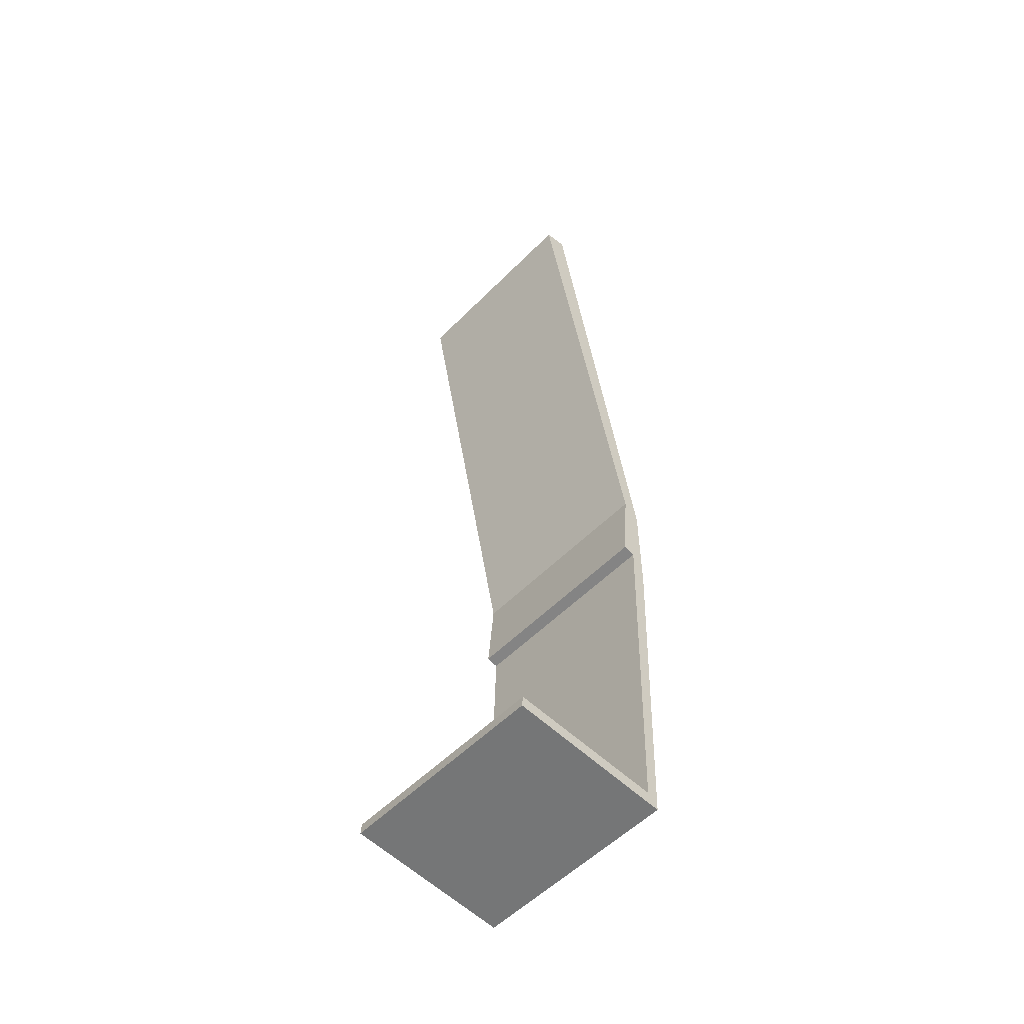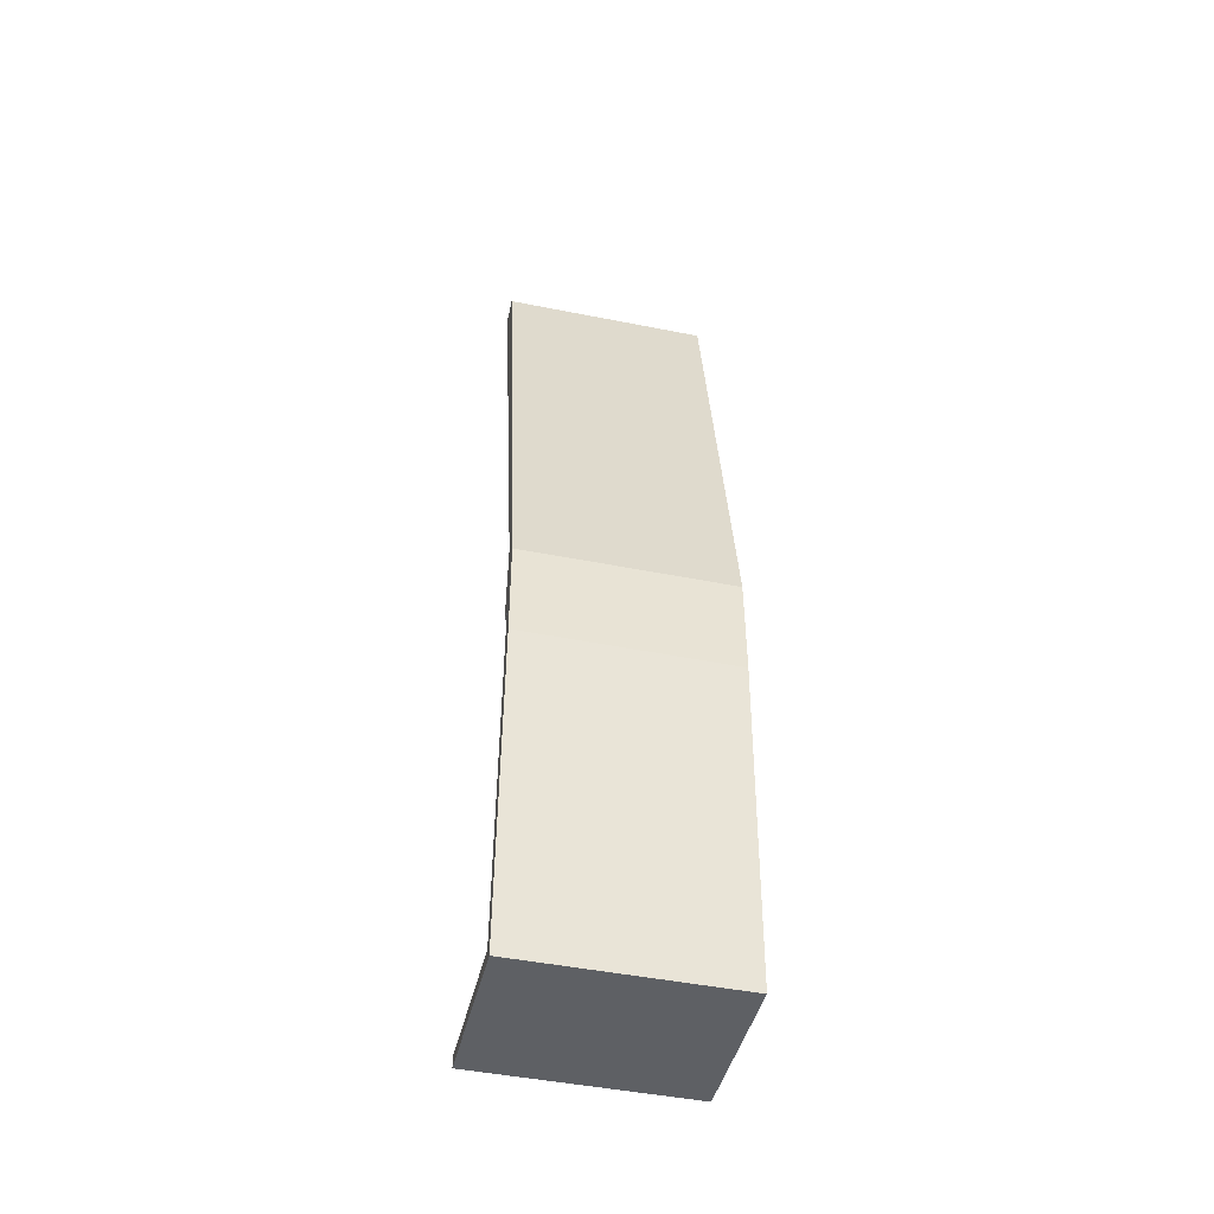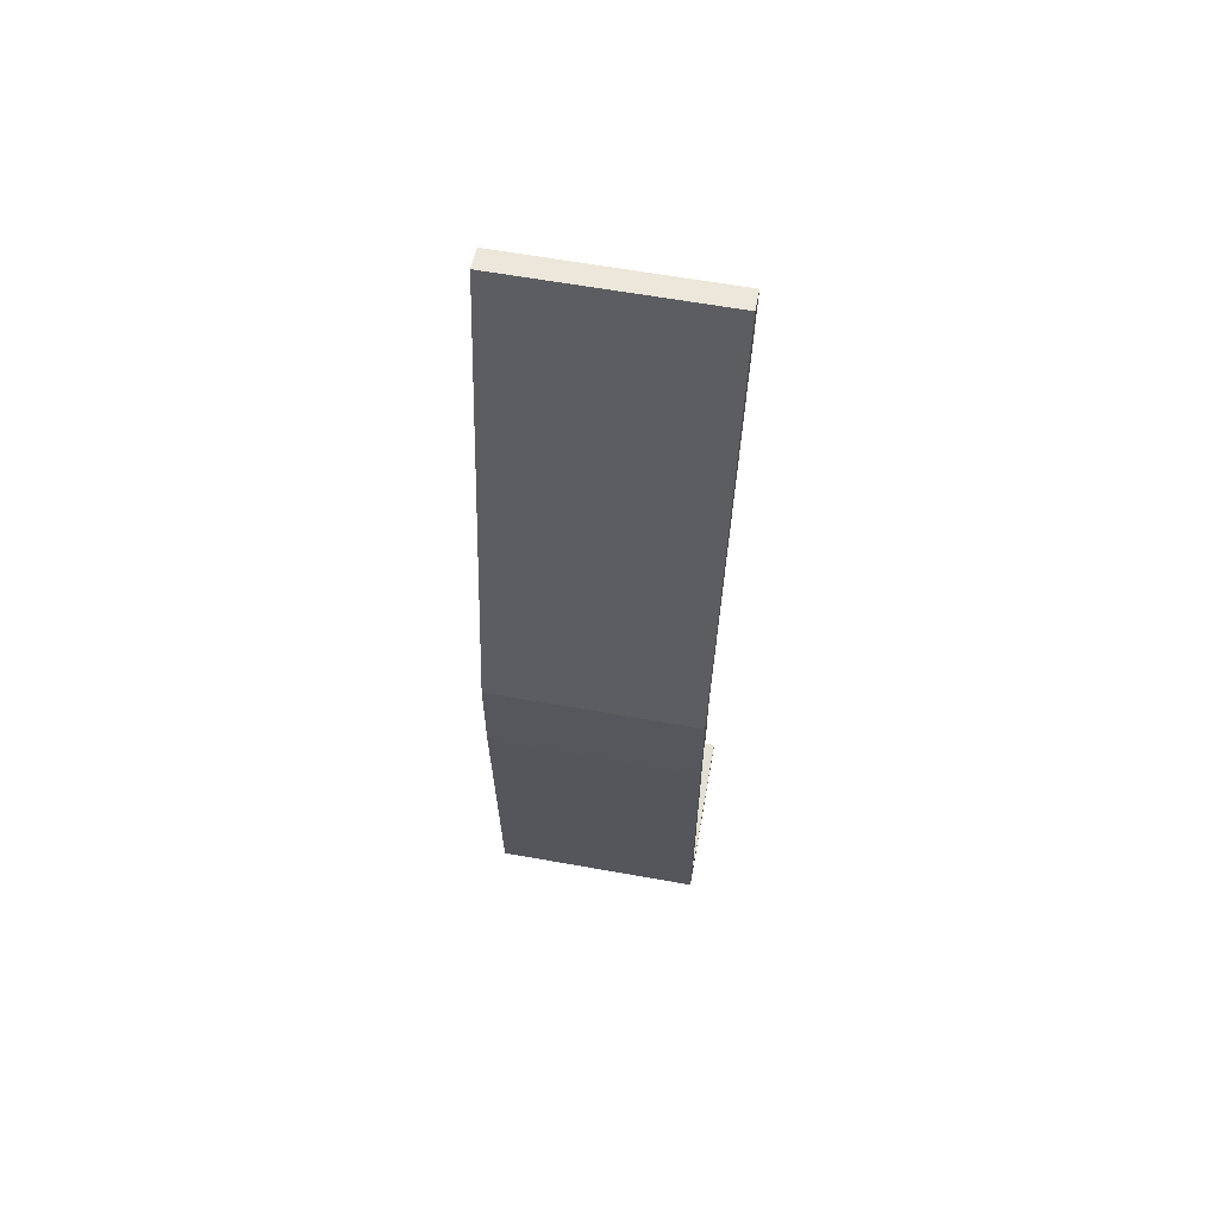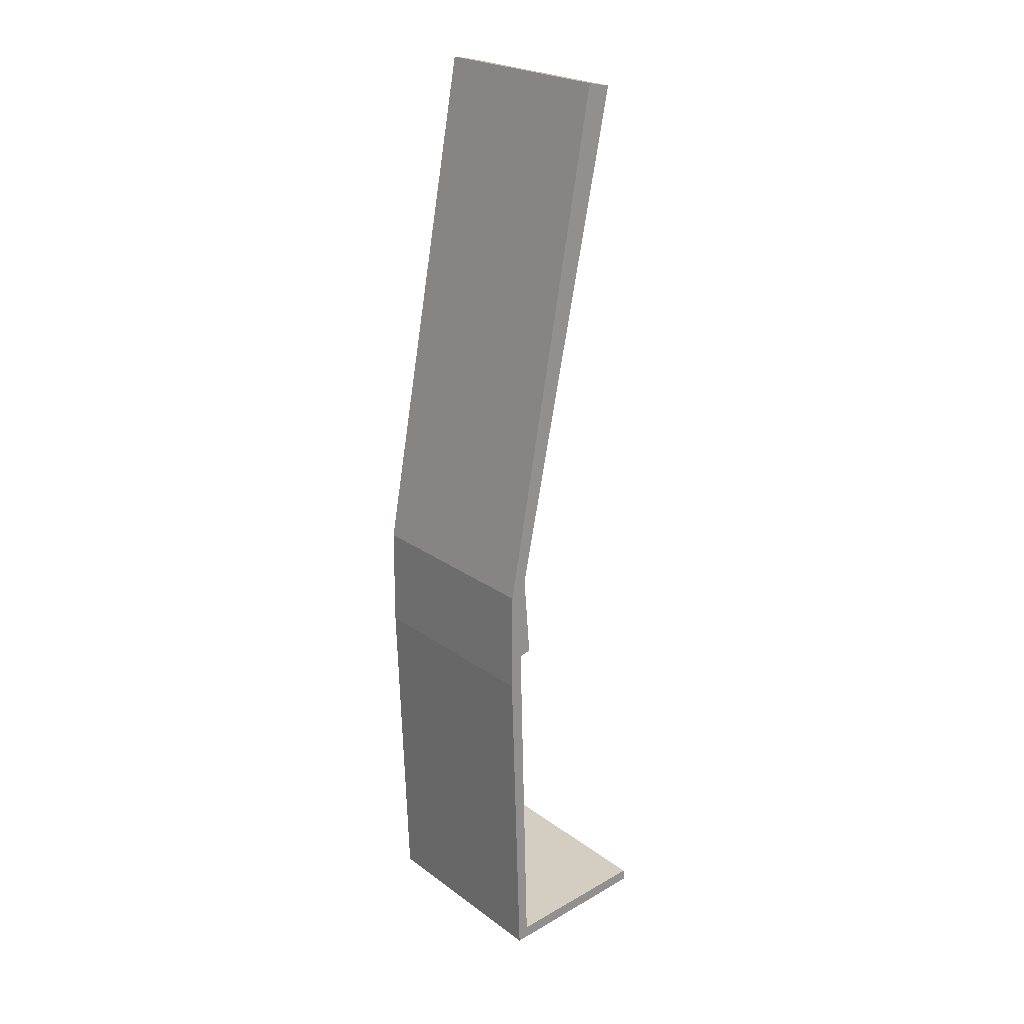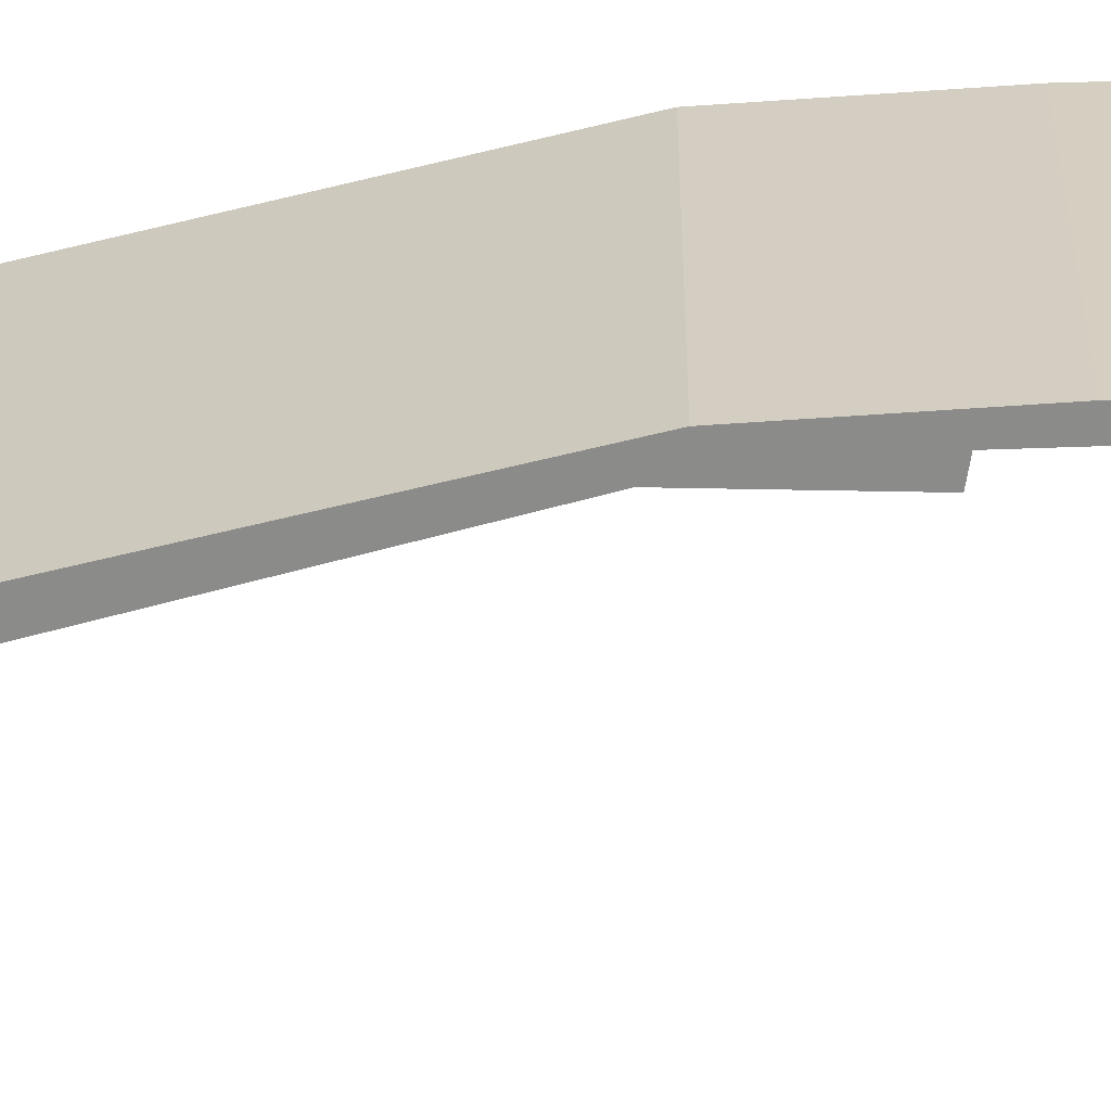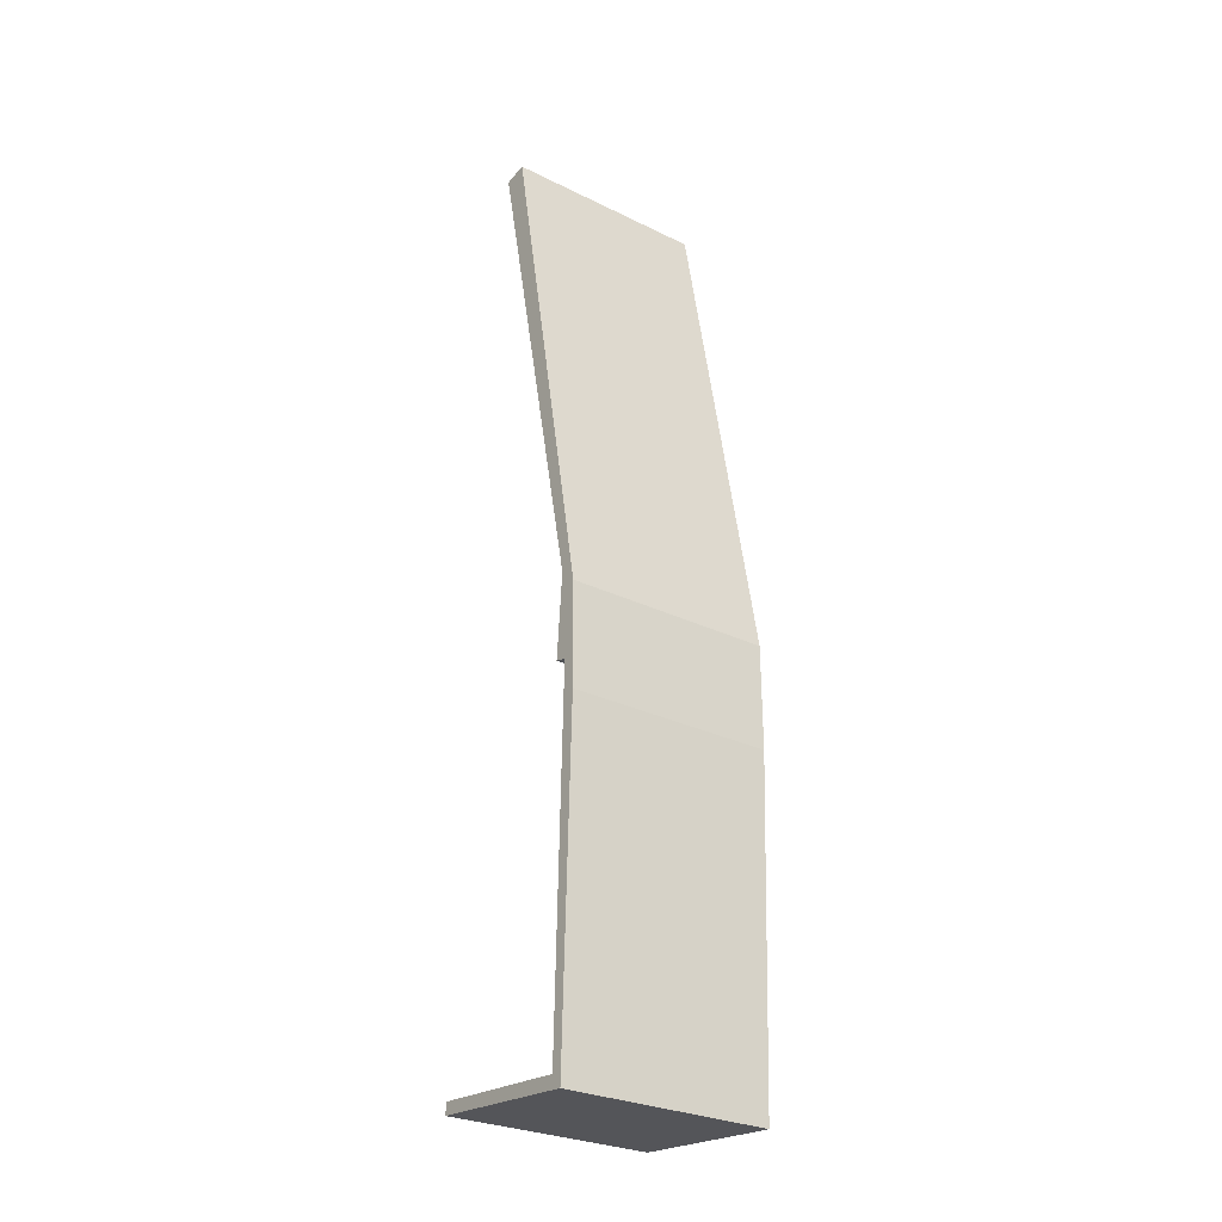
<metadata>
{"format":"obj","ext":"obj","renderer":"f3d","projection":"perspective","resolution":1024,"background":"white","views":[{"elev":-54.2,"azim":-43.2,"up":"+Z"},{"elev":-47.2,"azim":77.3,"up":"+Z"},{"elev":62.2,"azim":100.3,"up":"+Z"},{"elev":23.4,"azim":140.4,"up":"+Z"},{"elev":-63.7,"azim":93.6,"up":"+Y"},{"elev":-28.0,"azim":53.2,"up":"+Z"}]}
</metadata>
<code>
v  0.017 3.7 0.204
v  2.677 3.7 0.024
v  0 3.7 2.266e-16
v  2.864 3.7 -0.212
v  1.363 3.7 16.65
v  3.05 3.7 7.521
v  0.943 3.7 16.56
v  2.763 3.7 7.783
v  2.643 3.7 6.309
v  2.852 3.7 6.261
v  3.063 3.7 5.689
v  0 0 0
v  0.017 -1.249e-17 0.204
v  2.677 -1.47e-18 0.024
v  2.852 -3.834e-16 6.261
v  2.643 -3.863e-16 6.309
v  2.763 -4.766e-16 7.783
v  0.943 -1.014e-15 16.56
v  1.363 -1.019e-15 16.65
v  2.864 1.298e-17 -0.212
v  3.05 -4.605e-16 7.521
v  3.063 -3.484e-16 5.689
g defaultobject
f 1 2 3
f 4 3 2
f 5 6 7
f 8 7 6
f 9 8 6
f 10 9 6
f 11 10 6
f 2 10 11
f 4 2 11
f 12 1 3
f 1 12 13
f 14 10 2
f 10 14 15
f 16 8 9
f 8 16 17
f 17 7 8
f 7 17 18
f 13 2 1
f 2 13 14
f 18 5 7
f 5 18 19
f 15 9 10
f 9 15 16
f 20 3 4
f 3 20 12
f 19 6 5
f 6 19 21
f 21 11 6
f 11 21 22
f 22 4 11
f 4 22 20
f 18 21 19
f 21 18 17
f 21 17 16
f 21 16 15
f 15 22 21
f 22 15 14
f 22 14 20
f 20 14 13
f 20 13 12

</code>
